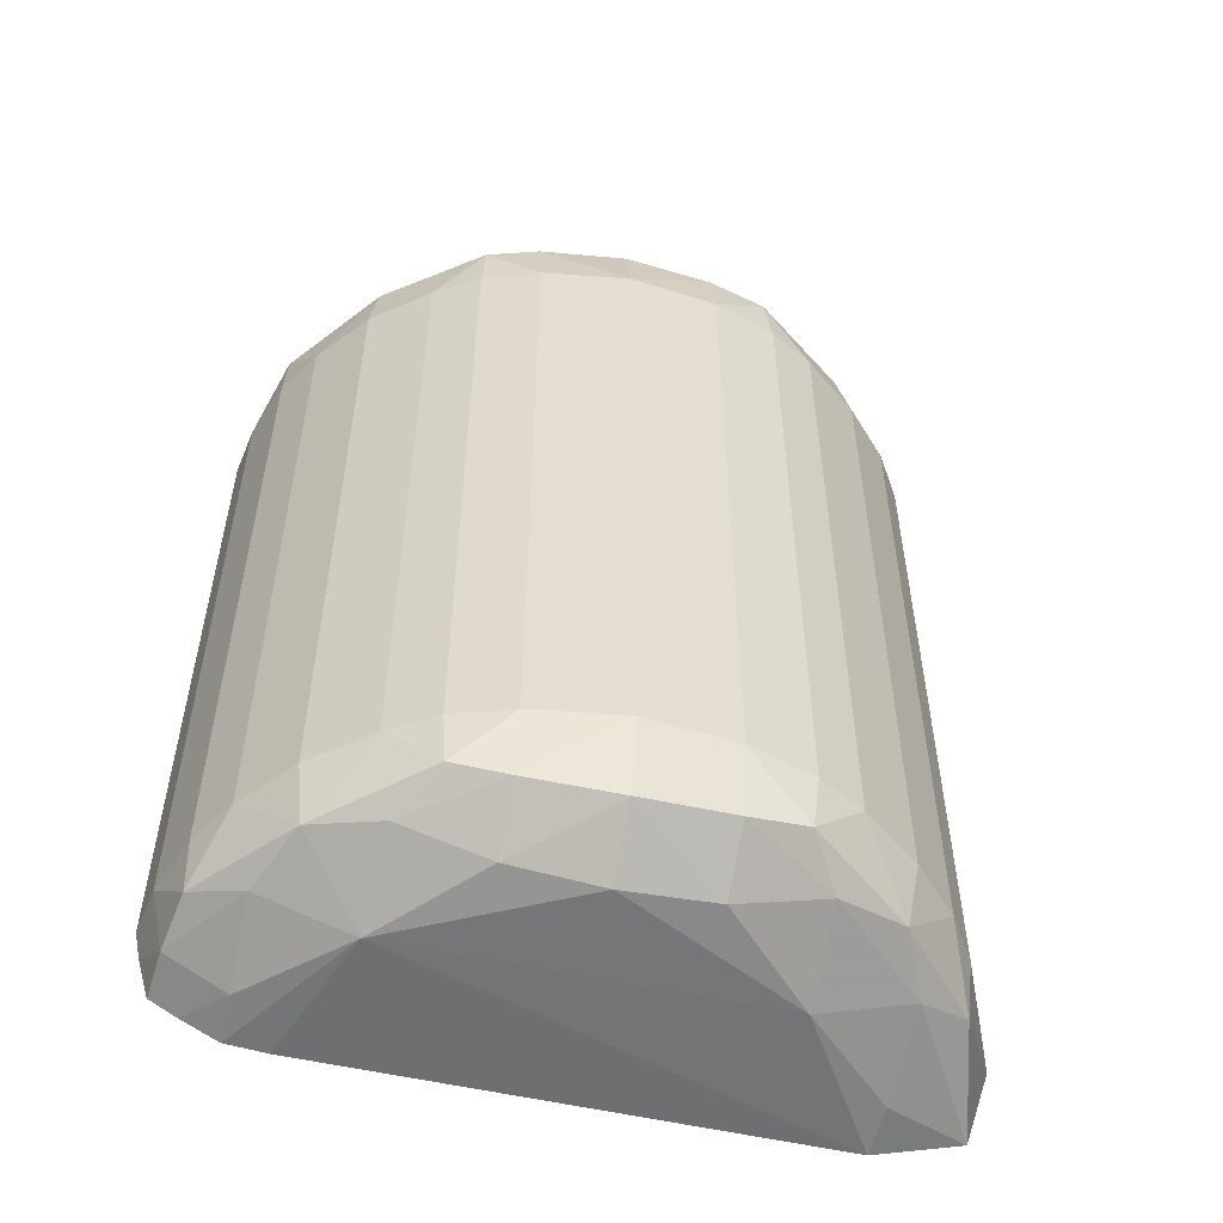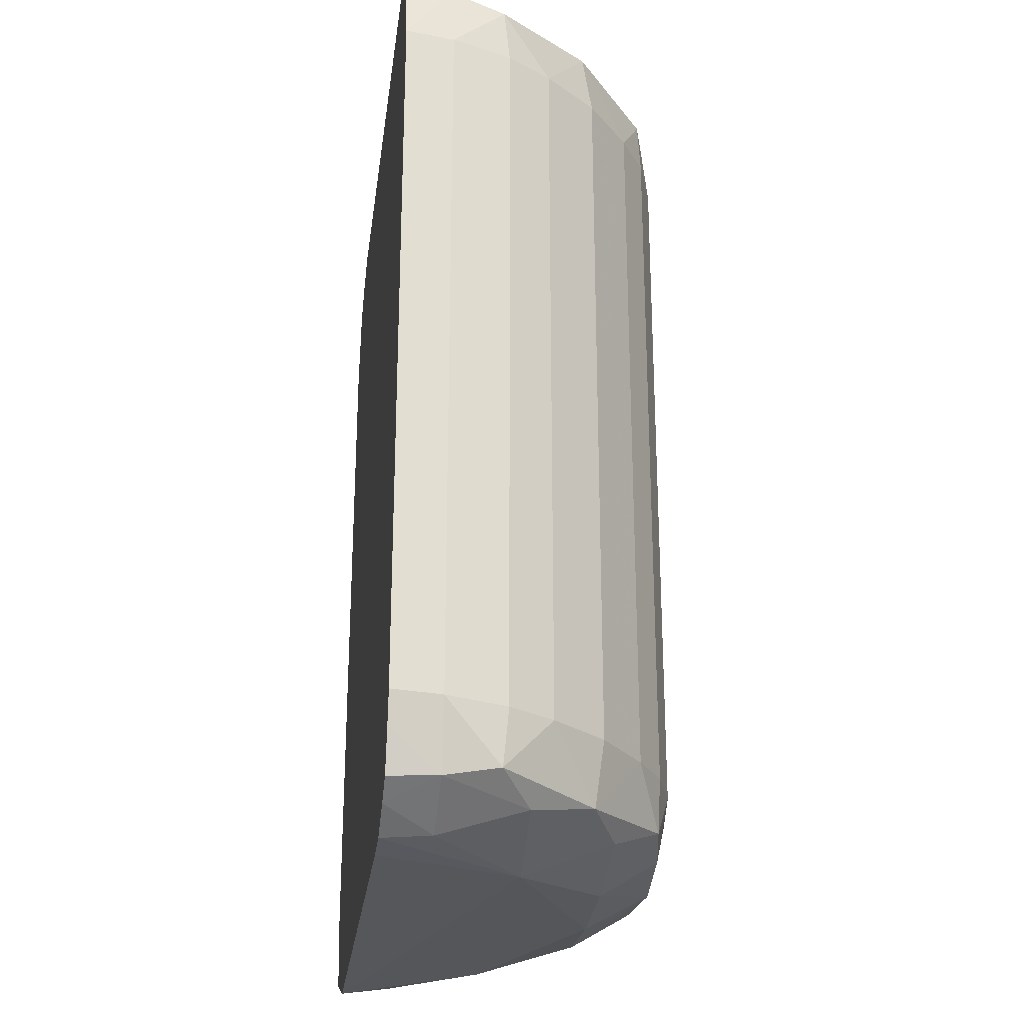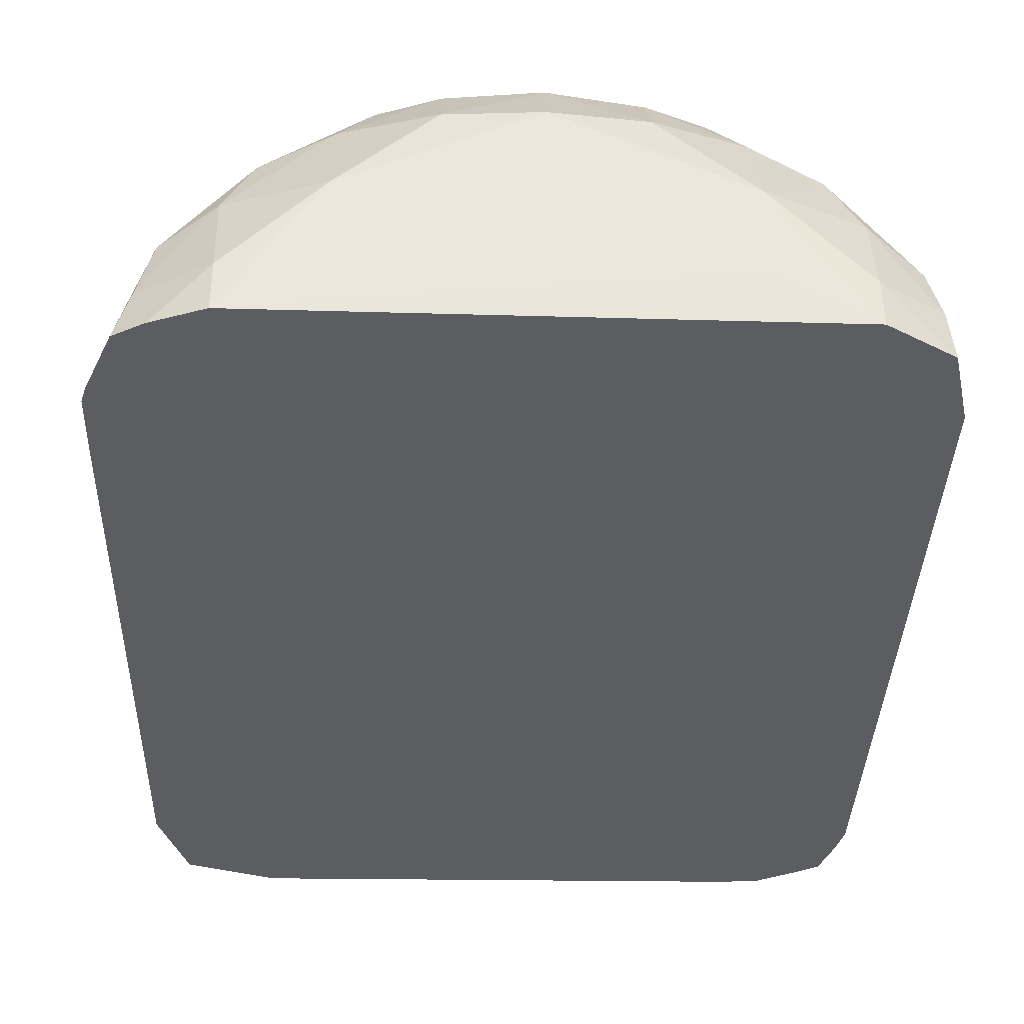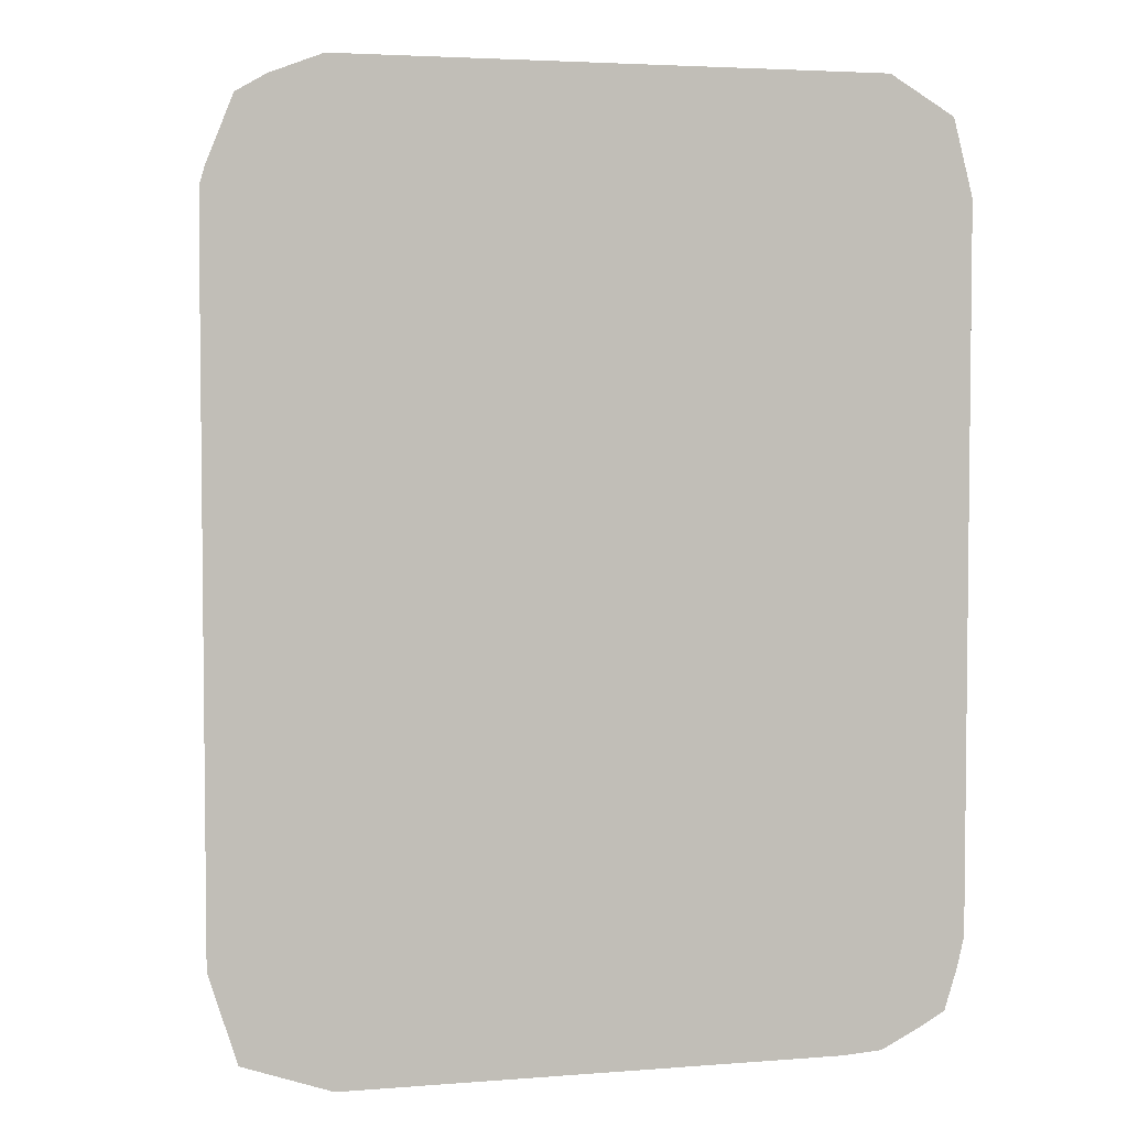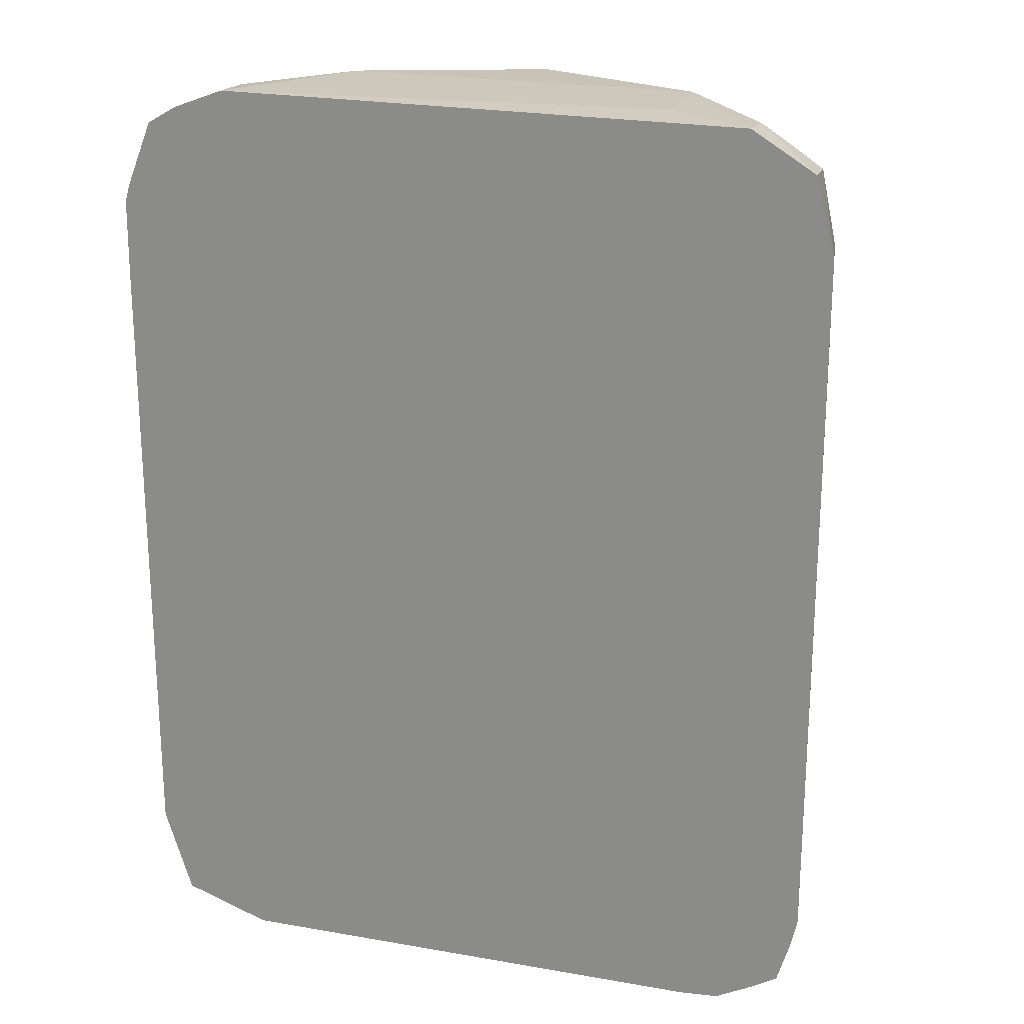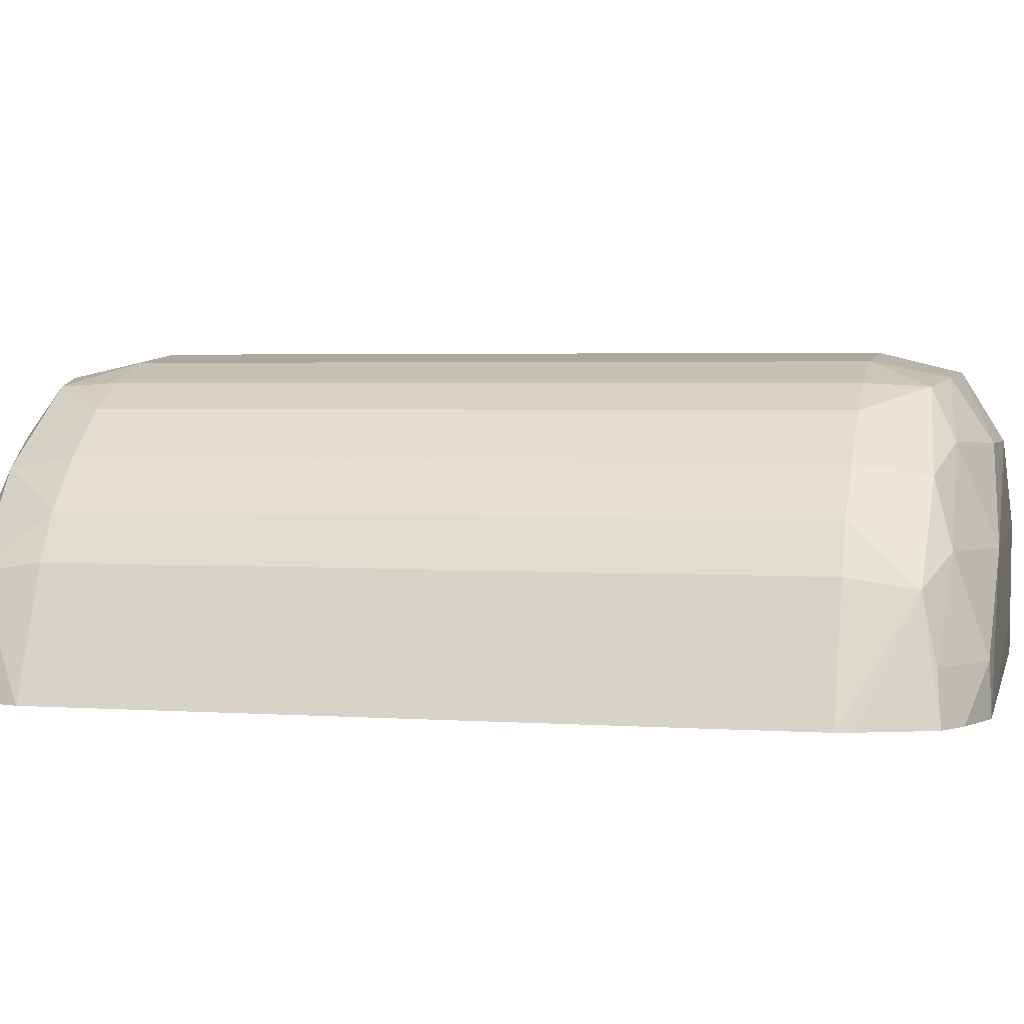
<metadata>
{"format":"obj","ext":"obj","renderer":"f3d","projection":"perspective","resolution":1024,"background":"white","views":[{"elev":-54.7,"azim":167.2,"up":"+Z"},{"elev":-26.1,"azim":82.6,"up":"+Z"},{"elev":-36.3,"azim":-1.7,"up":"+Y"},{"elev":3.9,"azim":-11.9,"up":"+Z"},{"elev":21.4,"azim":18.3,"up":"+Z"},{"elev":3.0,"azim":-76.5,"up":"+Y"}]}
</metadata>
<code>
v 0.1598 0.0227 -0.02173
v 0.1596 0.02386 -0.02173
v 0.1593 0.02386 -0.02003
v 0.1594 0.0227 -0.01993
v 0.1598 0.0227 -0.03844
v 0.1591 0.02527 -0.02173
v 0.159 0.02515 -0.02037
v 0.1596 0.02386 -0.03844
v 0.1579 0.02588 -0.01981
v 0.1579 0.02386 -0.01912
v 0.1579 0.0227 -0.01901
v 0.1597 0.0227 -0.03916
v 0.1593 0.02386 -0.04005
v 0.1584 0.02631 -0.02173
v 0.1591 0.02527 -0.03844
v 0.1572 0.02737 -0.02016
v 0.159 0.02515 -0.03975
v 0.1558 0.02595 -0.01892
v 0.1558 0.02386 -0.01894
v 0.1453 0.0227 -0.01892
v 0.1594 0.0227 -0.04015
v 0.1587 0.0227 -0.04052
v 0.1579 0.02386 -0.04088
v 0.1579 0.02588 -0.04025
v 0.1574 0.02755 -0.02173
v 0.1584 0.02631 -0.03844
v 0.1557 0.02805 -0.01985
v 0.1561 0.0286 -0.02173
v 0.1549 0.02918 -0.02043
v 0.1572 0.02737 -0.03994
v 0.1516 0.02803 -0.01897
v 0.1474 0.02595 -0.01889
v 0.1537 0.02803 -0.01918
v 0.1453 0.02386 -0.01897
v 0.1441 0.0227 -0.01938
v 0.1579 0.0227 -0.04098
v 0.1558 0.02595 -0.04108
v 0.1574 0.02755 -0.03844
v 0.1537 0.02938 -0.0201
v 0.155 0.02923 -0.02173
v 0.1561 0.0286 -0.03844
v 0.1537 0.02967 -0.02173
v 0.1557 0.02805 -0.04022
v 0.1549 0.02918 -0.0397
v 0.1516 0.02953 -0.01989
v 0.1495 0.02803 -0.0191
v 0.1474 0.02811 -0.01977
v 0.1452 0.026 -0.01969
v 0.1437 0.02386 -0.01989
v 0.1434 0.0227 -0.01978
v 0.1569 0.0227 -0.04106
v 0.1454 0.0227 -0.04121
v 0.1474 0.02595 -0.04111
v 0.1516 0.02803 -0.04101
v 0.1537 0.02803 -0.04082
v 0.1516 0.02999 -0.02173
v 0.155 0.02923 -0.03844
v 0.1537 0.02967 -0.03844
v 0.1537 0.02938 -0.03999
v 0.1495 0.02943 -0.02002
v 0.1482 0.02923 -0.02033
v 0.1459 0.02746 -0.02012
v 0.144 0.02534 -0.02021
v 0.1428 0.0227 -0.02133
v 0.1433 0.0227 -0.04052
v 0.1453 0.02386 -0.04103
v 0.1452 0.026 -0.04037
v 0.1474 0.02811 -0.0403
v 0.1495 0.02803 -0.04089
v 0.1516 0.02953 -0.04018
v 0.1495 0.02977 -0.02173
v 0.1516 0.02999 -0.03844
v 0.148 0.02931 -0.02173
v 0.147 0.02875 -0.02173
v 0.1456 0.0277 -0.02173
v 0.1446 0.0266 -0.02173
v 0.1439 0.02556 -0.02173
v 0.1427 0.0227 -0.02173
v 0.1427 0.0227 -0.03844
v 0.144 0.02534 -0.0399
v 0.1459 0.02746 -0.03999
v 0.1482 0.02923 -0.03978
v 0.1495 0.02943 -0.04006
v 0.1495 0.02977 -0.03844
v 0.148 0.02931 -0.03844
v 0.147 0.02875 -0.03844
v 0.1456 0.0277 -0.03844
v 0.1446 0.0266 -0.03844
v 0.1427 0.0227 -0.0234
v 0.1439 0.02556 -0.03844
f 1 2 3
f 1 3 4
f 1 4 11
f 1 11 20
f 1 20 35
f 1 35 50
f 1 50 64
f 1 64 78
f 1 78 89
f 1 89 79
f 1 79 65
f 1 65 52
f 1 52 51
f 1 51 36
f 1 36 22
f 1 22 21
f 1 21 12
f 1 12 5
f 1 5 8
f 1 8 2
f 2 6 7
f 2 7 3
f 2 8 15
f 2 15 6
f 3 9 10
f 3 10 4
f 3 7 9
f 4 10 11
f 5 12 13
f 5 13 8
f 6 14 7
f 6 15 26
f 6 26 14
f 7 14 16
f 7 16 9
f 8 13 17
f 8 17 15
f 9 16 18
f 9 18 10
f 10 18 11
f 11 18 19
f 11 19 20
f 12 21 13
f 13 21 22
f 13 22 23
f 13 23 24
f 13 24 17
f 14 25 16
f 14 26 38
f 14 38 25
f 15 17 26
f 16 27 18
f 16 25 28
f 16 28 29
f 16 29 27
f 17 24 30
f 17 30 26
f 18 31 32
f 18 32 19
f 18 27 33
f 18 33 31
f 19 32 20
f 20 32 34
f 20 34 35
f 22 36 23
f 23 36 37
f 23 37 24
f 24 37 30
f 25 38 41
f 25 41 28
f 26 30 38
f 27 29 39
f 27 39 33
f 28 40 29
f 28 41 57
f 28 57 40
f 29 40 42
f 29 42 39
f 30 37 43
f 30 43 44
f 30 44 41
f 30 41 38
f 31 33 45
f 31 45 46
f 31 46 32
f 32 46 47
f 32 47 48
f 32 48 34
f 33 39 45
f 34 48 49
f 34 49 35
f 35 49 50
f 36 51 37
f 37 51 52
f 37 52 53
f 37 53 54
f 37 54 55
f 37 55 43
f 39 42 56
f 39 56 45
f 40 57 58
f 40 58 42
f 41 44 57
f 42 58 72
f 42 72 56
f 43 59 44
f 43 55 59
f 44 58 57
f 44 59 58
f 45 56 60
f 45 60 46
f 46 60 47
f 47 60 61
f 47 61 62
f 47 62 48
f 48 62 63
f 48 63 49
f 49 63 50
f 50 63 64
f 52 65 66
f 52 66 53
f 53 66 67
f 53 67 68
f 53 68 69
f 53 69 54
f 54 69 70
f 54 70 55
f 55 70 59
f 56 71 60
f 56 72 84
f 56 84 71
f 58 59 72
f 59 70 72
f 60 71 61
f 61 71 73
f 61 73 74
f 61 74 62
f 62 74 75
f 62 75 76
f 62 76 63
f 63 76 77
f 63 77 78
f 63 78 64
f 65 79 80
f 65 80 67
f 65 67 66
f 67 81 68
f 67 80 81
f 68 81 82
f 68 82 83
f 68 83 69
f 69 83 70
f 70 83 72
f 71 84 85
f 71 85 73
f 72 83 84
f 73 85 86
f 73 86 74
f 74 86 87
f 74 87 75
f 75 87 88
f 75 88 76
f 76 88 90
f 76 90 77
f 77 89 78
f 77 90 79
f 77 79 89
f 79 90 80
f 80 90 88
f 80 88 81
f 81 88 87
f 81 87 86
f 81 86 82
f 82 86 85
f 82 85 84
f 82 84 83

</code>
